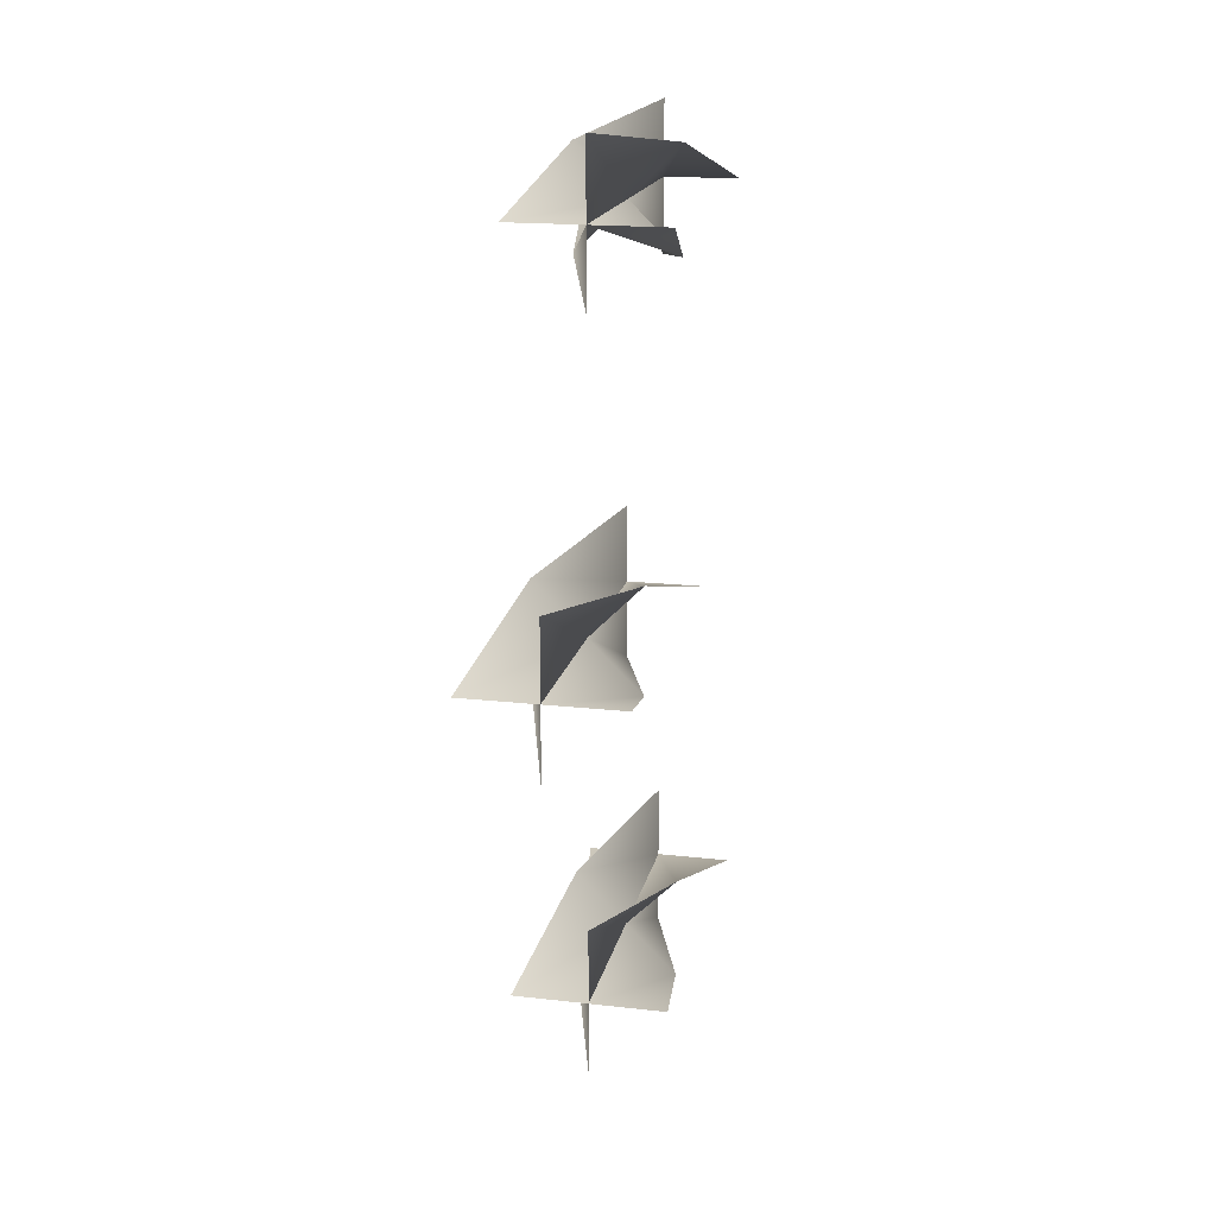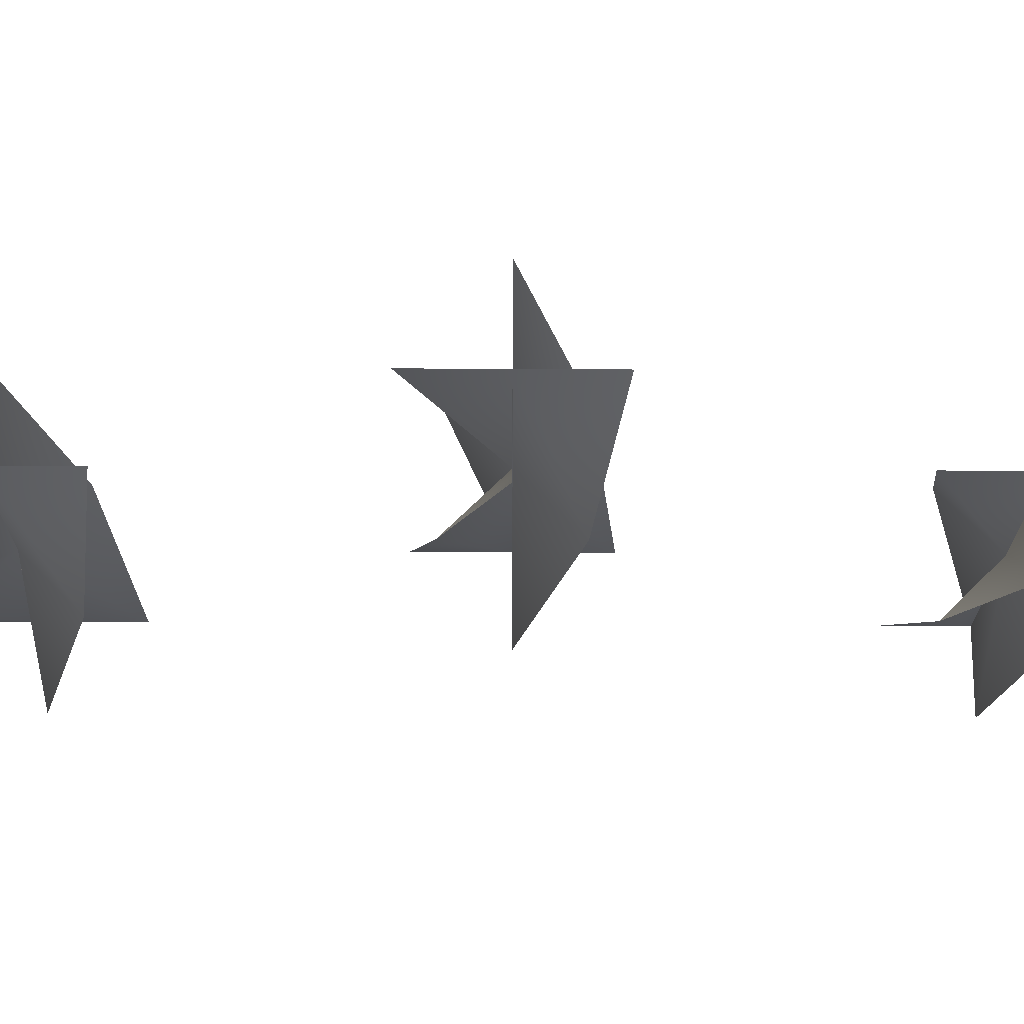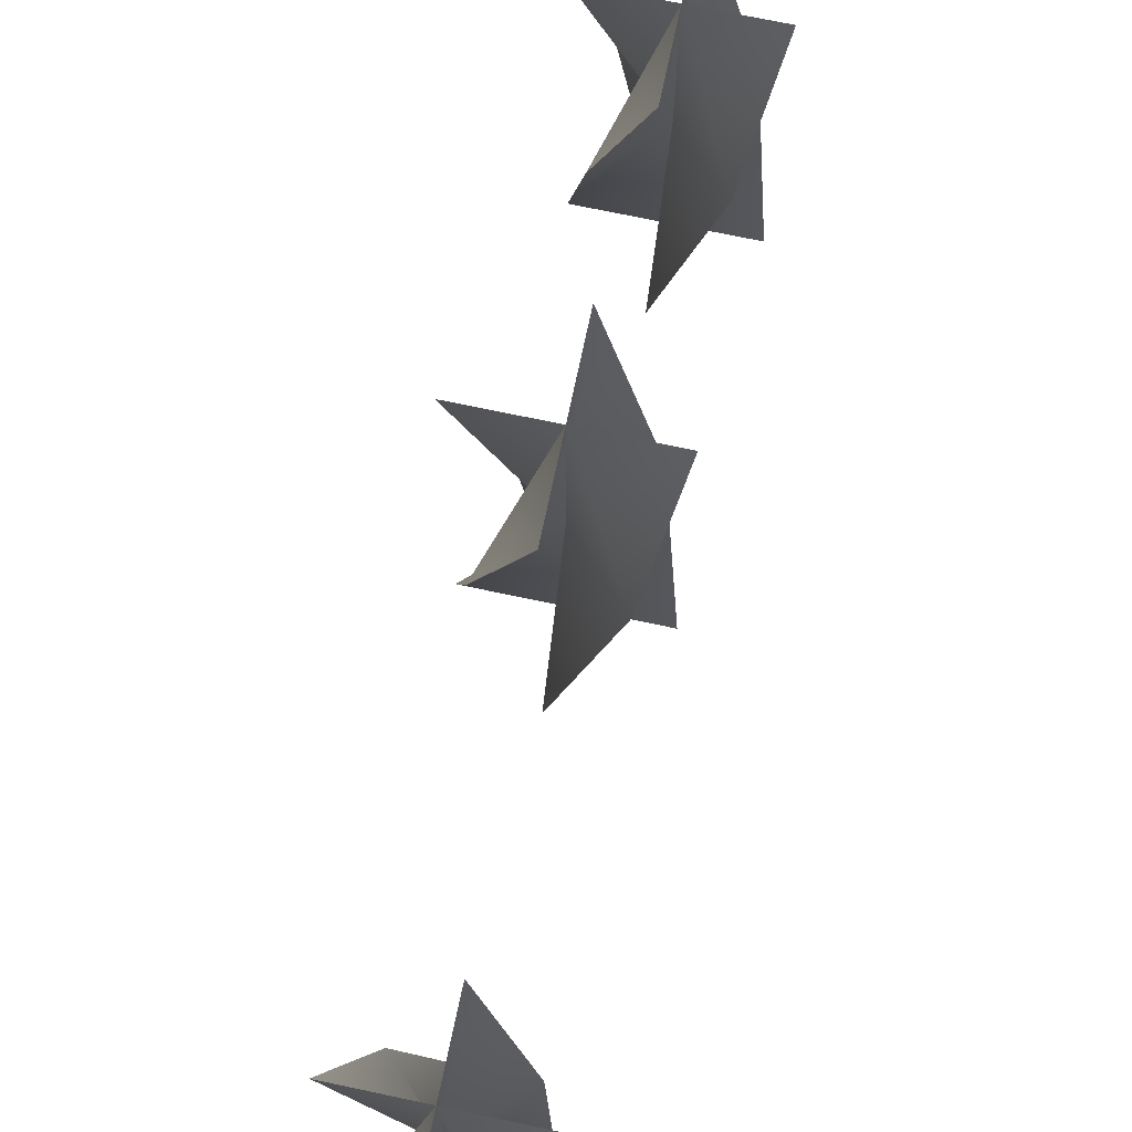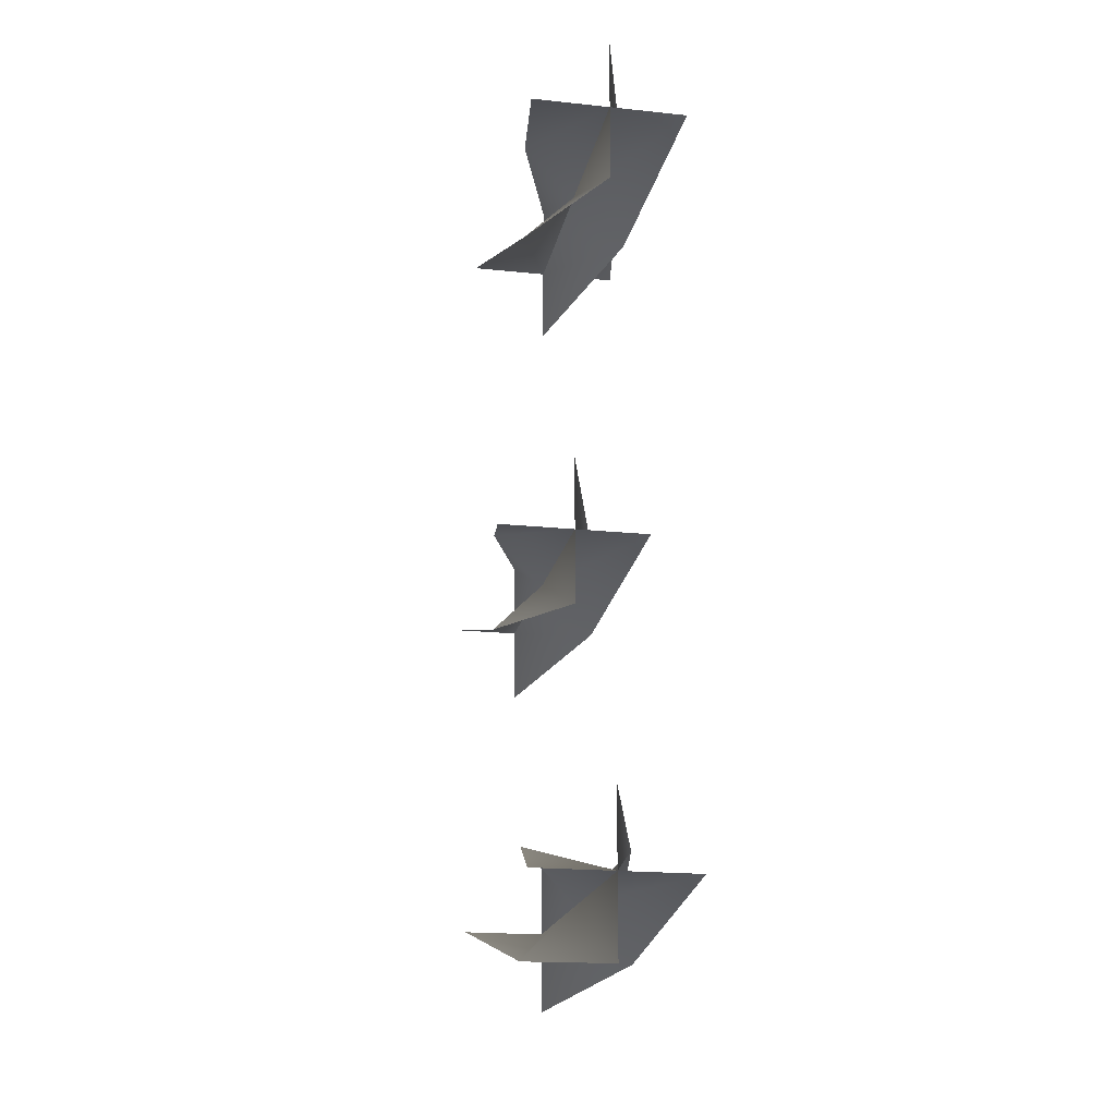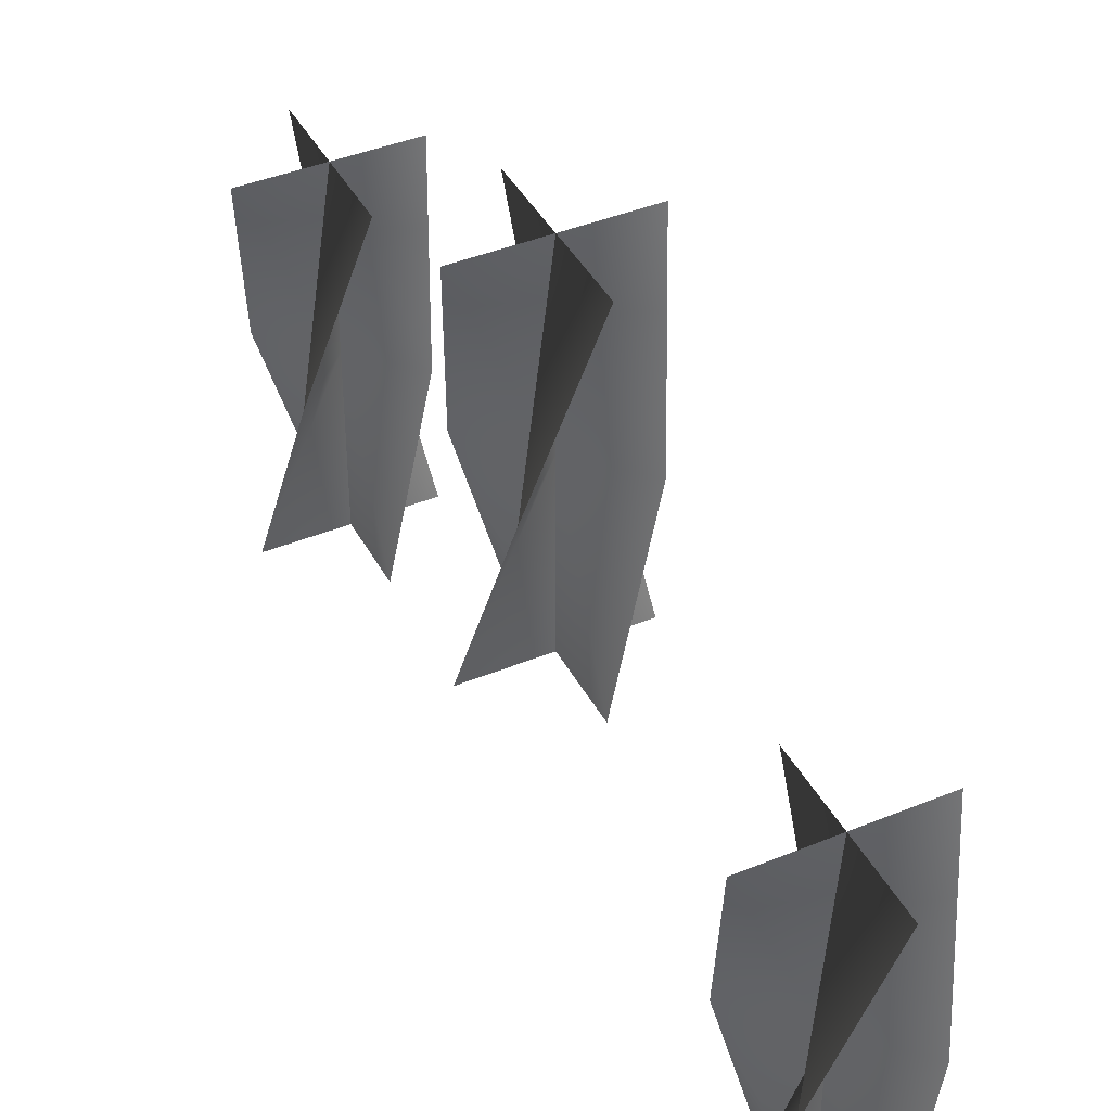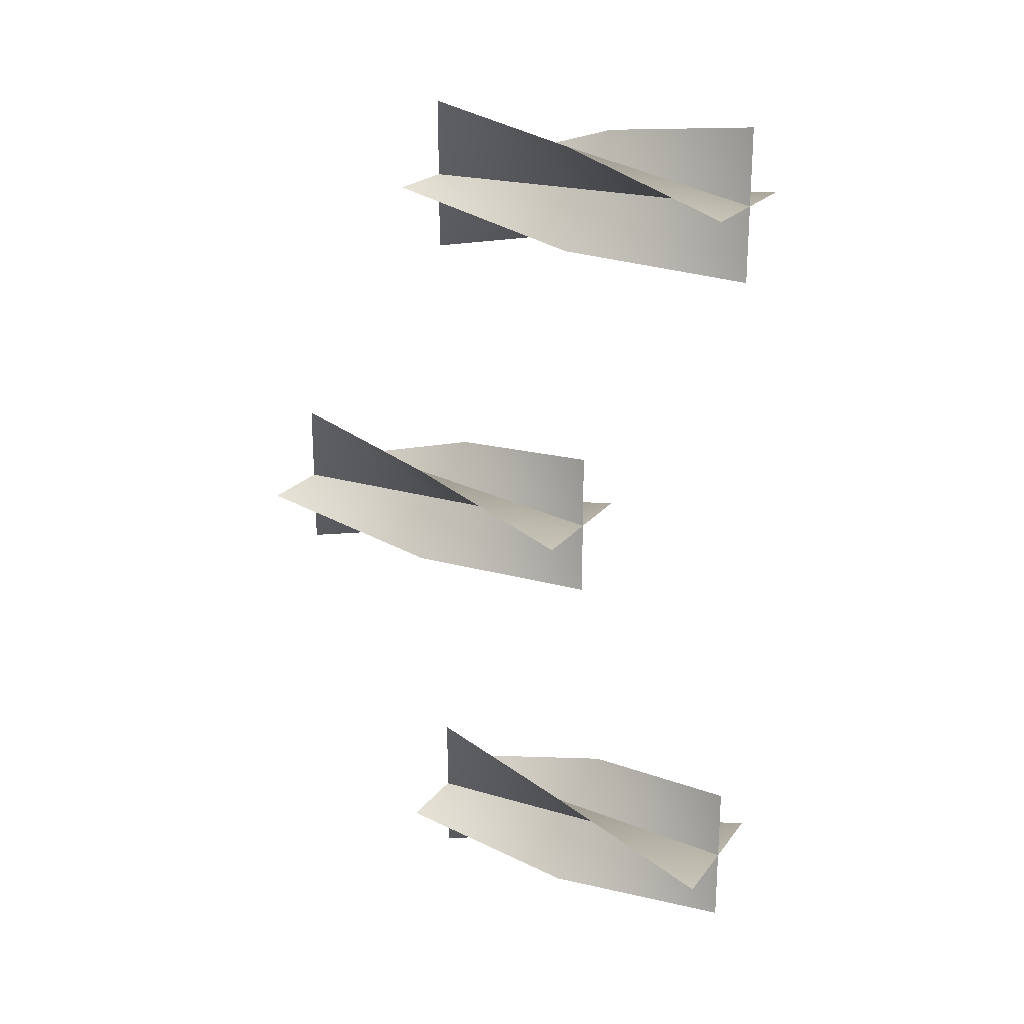
<metadata>
{"format":"obj","ext":"obj","renderer":"f3d","projection":"perspective","resolution":1024,"background":"white","views":[{"elev":18.1,"azim":-167.7,"up":"+Z"},{"elev":69.8,"azim":90.3,"up":"+Y"},{"elev":72.0,"azim":-168.1,"up":"+Y"},{"elev":-19.6,"azim":-11.0,"up":"+Z"},{"elev":41.7,"azim":153.7,"up":"+Y"},{"elev":21.8,"azim":-62.8,"up":"+Z"}]}
</metadata>
<code>
v -0.02315 0.743 -0.1398
v 2.119e-07 0.743 -0.163
v 2.997e-07 0.666 -0.163
v -0.0339 0.666 -0.163
v 0.0339 0.666 -0.163
v 0.02315 0.743 -0.1861
v 4.581e-07 0.82 -0.1291
v 1.241e-07 0.82 -0.163
v 2.182e-07 0.82 -0.1969
v 0.02315 0.743 -0.1398
v 2.119e-07 0.743 -0.163
v 2.997e-07 0.666 -0.163
v 6.338e-07 0.666 -0.1291
v 3.939e-07 0.666 -0.1969
v -0.02315 0.743 -0.1861
v 0.0339 0.82 -0.163
v 1.241e-07 0.82 -0.163
v -0.0339 0.82 -0.163
v -0.02315 0.743 -0.1398
v -0.0339 0.666 -0.163
v 2.997e-07 0.666 -0.163
v 2.119e-07 0.743 -0.163
v 0.0339 0.666 -0.163
v 0.02315 0.743 -0.1861
v 4.581e-07 0.82 -0.1291
v 1.241e-07 0.82 -0.163
v 2.182e-07 0.82 -0.1969
v 0.02315 0.743 -0.1398
v 6.338e-07 0.666 -0.1291
v 2.997e-07 0.666 -0.163
v 2.119e-07 0.743 -0.163
v 3.939e-07 0.666 -0.1969
v -0.02315 0.743 -0.1861
v 0.0339 0.82 -0.163
v 1.241e-07 0.82 -0.163
v -0.0339 0.82 -0.163
v -0.02315 0.743 0.1865
v 1.109e-07 0.743 0.1633
v 1.987e-07 0.666 0.1633
v -0.0339 0.666 0.1633
v 0.0339 0.666 0.1633
v 0.02315 0.743 0.1402
v -7.109e-08 0.82 0.1972
v 2.306e-08 0.82 0.1633
v -3.11e-07 0.82 0.1294
v 0.02315 0.743 0.1865
v 1.109e-07 0.743 0.1633
v 1.987e-07 0.666 0.1633
v 1.046e-07 0.666 0.1972
v -1.353e-07 0.666 0.1294
v -0.02315 0.743 0.1402
v 0.0339 0.82 0.1633
v 2.306e-08 0.82 0.1633
v -0.0339 0.82 0.1633
v -0.02315 0.743 0.1865
v -0.0339 0.666 0.1633
v 1.987e-07 0.666 0.1633
v 1.109e-07 0.743 0.1633
v 0.0339 0.666 0.1633
v 0.02315 0.743 0.1402
v -7.109e-08 0.82 0.1972
v 2.306e-08 0.82 0.1633
v -3.11e-07 0.82 0.1294
v 0.02315 0.743 0.1865
v 1.046e-07 0.666 0.1972
v 1.987e-07 0.666 0.1633
v 1.109e-07 0.743 0.1633
v -1.353e-07 0.666 0.1294
v -0.02315 0.743 0.1402
v 0.0339 0.82 0.1633
v 2.306e-08 0.82 0.1633
v -0.0339 0.82 0.1633
v -0.02315 0.82 0.02315
v -9.358e-07 0.82 -2.149e-07
v -8.48e-07 0.7431 -1.947e-07
v -0.0339 0.7431 -2.889e-07
v 0.0339 0.7431 -5.288e-07
v 0.02315 0.82 -0.02315
v 7.408e-07 0.897 0.0339
v -1.024e-06 0.897 -2.351e-07
v -9.295e-07 0.897 -0.0339
v 0.02315 0.82 0.02315
v -9.358e-07 0.82 -2.149e-07
v -8.48e-07 0.7431 -1.947e-07
v -9.422e-07 0.7431 0.0339
v -7.539e-07 0.7431 -0.0339
v -0.02315 0.82 -0.02315
v 0.0339 0.897 -5.691e-07
v 8.35e-07 0.897 -6.633e-07
v -0.0339 0.897 -3.292e-07
v -0.02315 0.82 0.02315
v -0.0339 0.7431 -2.889e-07
v -8.48e-07 0.7431 -1.947e-07
v -9.358e-07 0.82 -2.149e-07
v 0.0339 0.7431 -5.288e-07
v 0.02315 0.82 -0.02315
v 7.408e-07 0.897 0.0339
v -1.024e-06 0.897 -2.351e-07
v -9.295e-07 0.897 -0.0339
v 0.02315 0.82 0.02315
v -9.422e-07 0.7431 0.0339
v -8.48e-07 0.7431 -1.947e-07
v -9.358e-07 0.82 -2.149e-07
v -7.539e-07 0.7431 -0.0339
v -0.02315 0.82 -0.02315
v 0.0339 0.897 -5.691e-07
v 8.35e-07 0.897 -6.633e-07
v -0.0339 0.897 -3.292e-07
g Candlestick_01_(12)_6905_104
f 1 3 2
f 1 4 3
f 2 3 5
f 2 5 6
f 7 1 2
f 7 2 8
f 8 2 6
f 8 6 9
f 10 12 11
f 10 13 12
f 11 12 14
f 11 14 15
f 16 10 11
f 16 11 17
f 17 11 15
f 17 15 18
f 19 21 20
f 19 22 21
f 22 23 21
f 22 24 23
f 25 22 19
f 25 26 22
f 26 24 22
f 26 27 24
f 28 30 29
f 28 31 30
f 31 32 30
f 31 33 32
f 34 31 28
f 34 35 31
f 35 33 31
f 35 36 33
f 37 39 38
f 37 40 39
f 38 39 41
f 38 41 42
f 43 37 38
f 43 38 44
f 44 38 42
f 44 42 45
f 46 48 47
f 46 49 48
f 47 48 50
f 47 50 51
f 52 46 47
f 52 47 53
f 53 47 51
f 53 51 54
f 55 57 56
f 55 58 57
f 58 59 57
f 58 60 59
f 61 58 55
f 61 62 58
f 62 60 58
f 62 63 60
f 64 66 65
f 64 67 66
f 67 68 66
f 67 69 68
f 70 67 64
f 70 71 67
f 71 69 67
f 71 72 69
f 73 75 74
f 73 76 75
f 74 75 77
f 74 77 78
f 79 73 74
f 79 74 80
f 80 74 78
f 80 78 81
f 82 84 83
f 82 85 84
f 83 84 86
f 83 86 87
f 88 82 83
f 88 83 89
f 89 83 87
f 89 87 90
f 91 93 92
f 91 94 93
f 94 95 93
f 94 96 95
f 97 94 91
f 97 98 94
f 98 96 94
f 98 99 96
f 100 102 101
f 100 103 102
f 103 104 102
f 103 105 104
f 106 103 100
f 106 107 103
f 107 105 103
f 107 108 105

</code>
